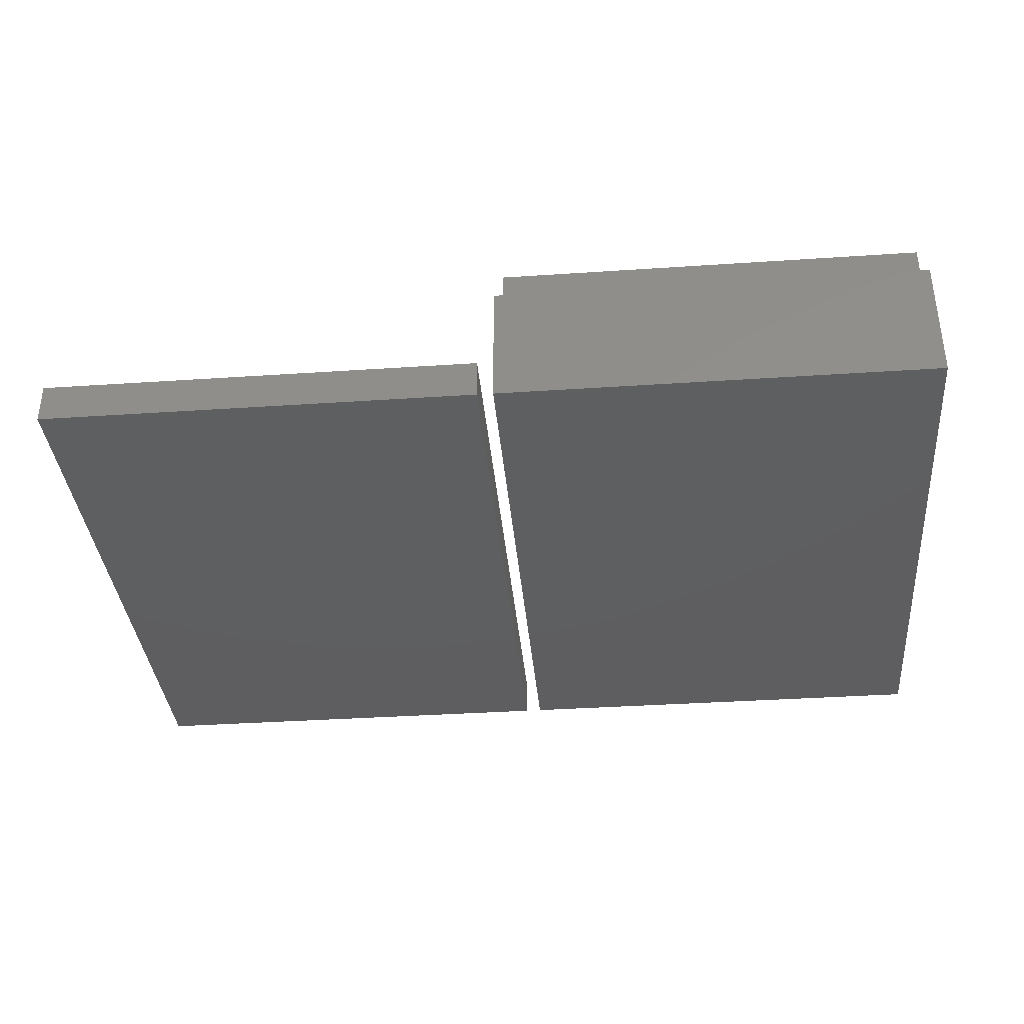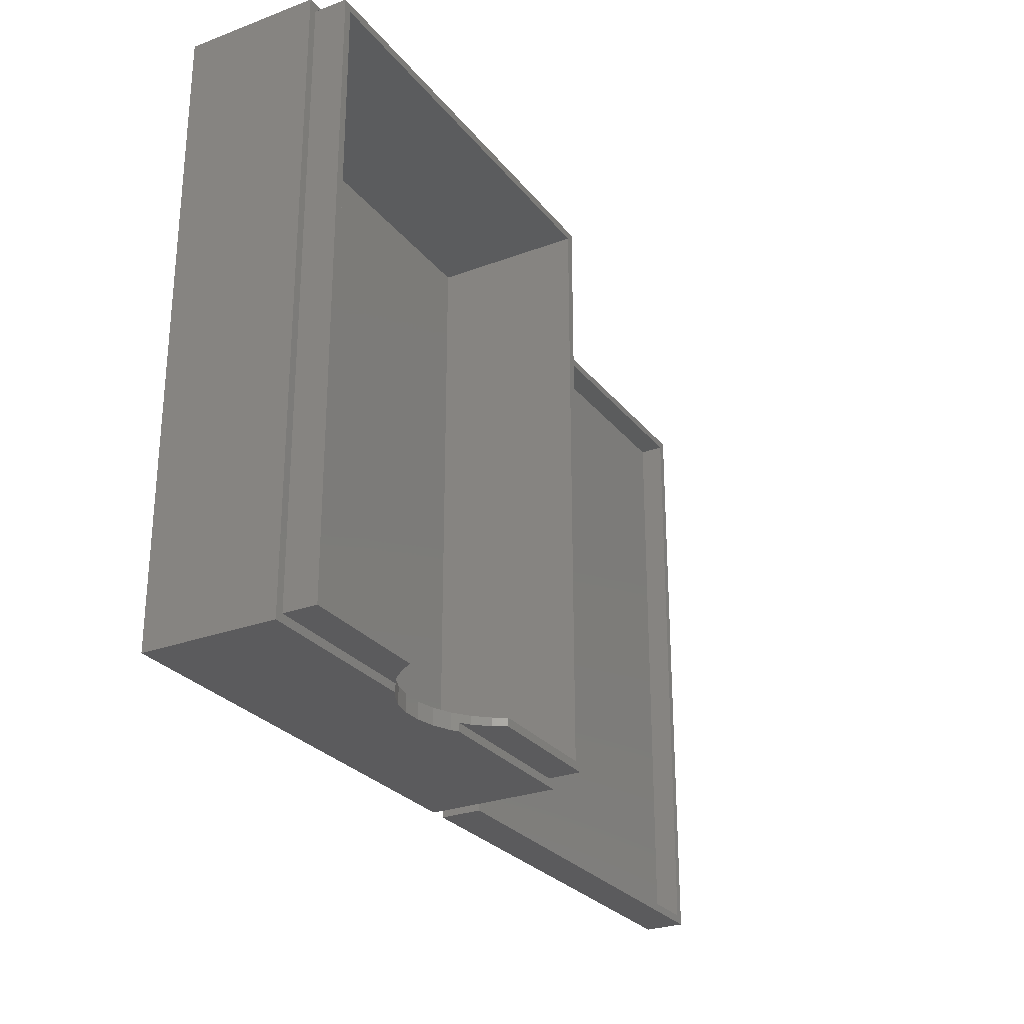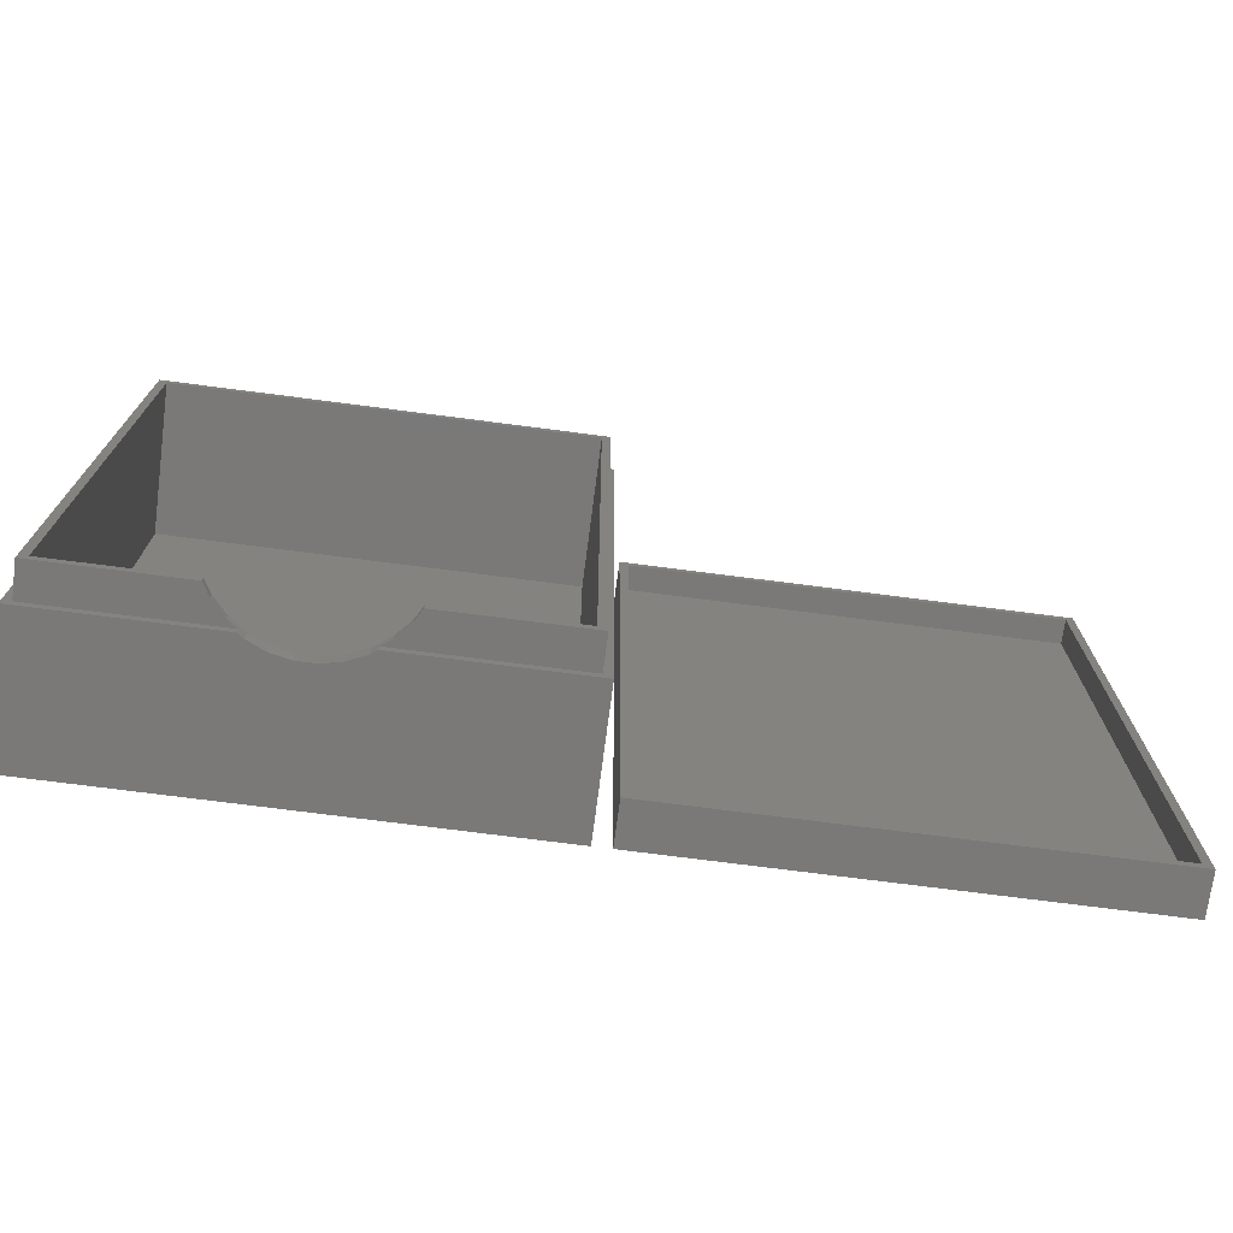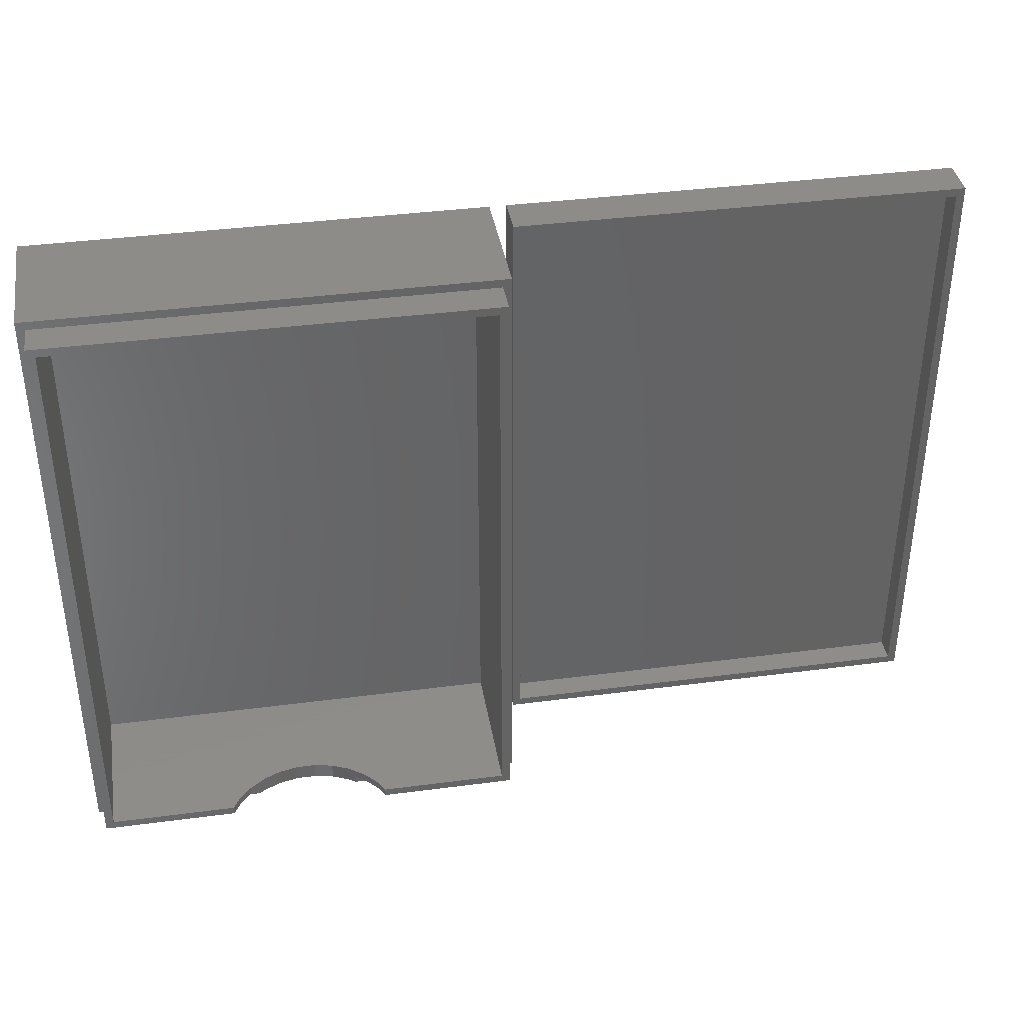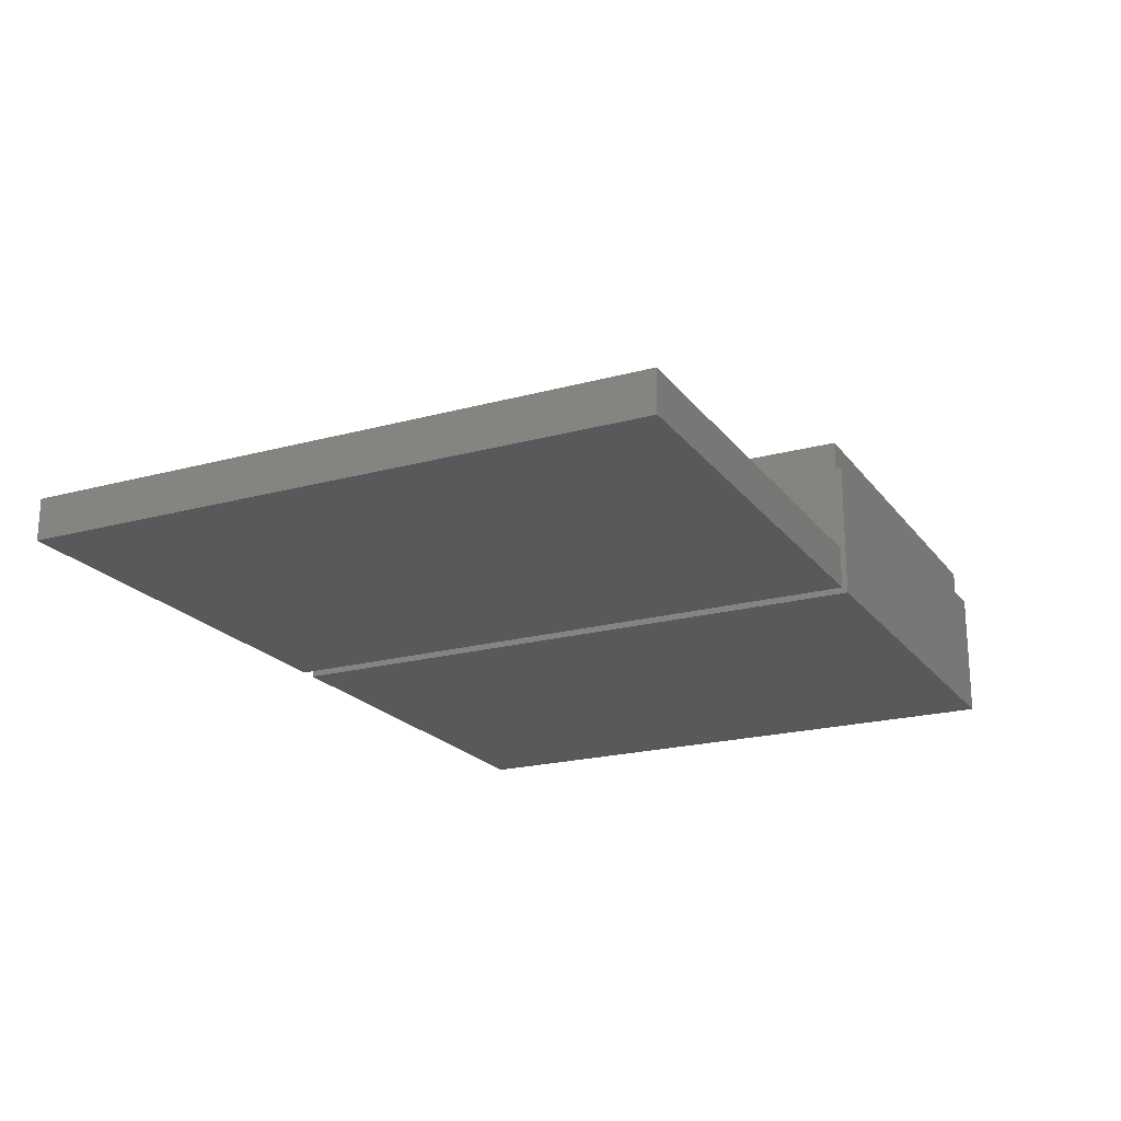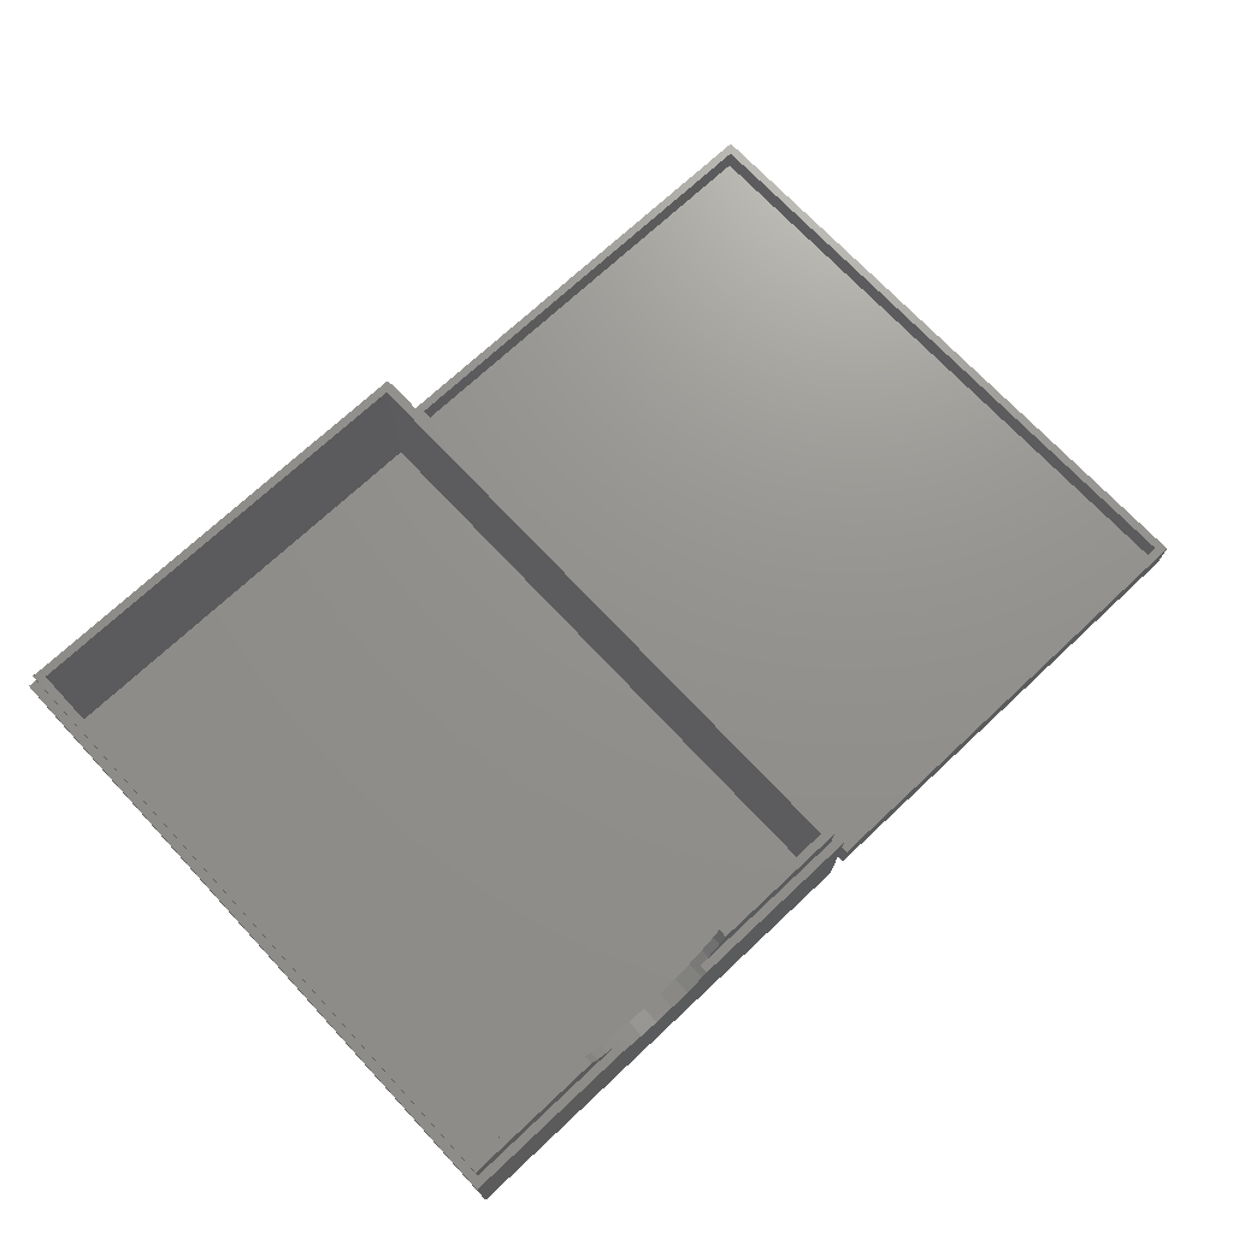
<metadata>
{"format":"stl","ext":"stl","renderer":"f3d","projection":"perspective","resolution":1024,"background":"white","views":[{"elev":-36.5,"azim":-175.0,"up":"+Z"},{"elev":-27.3,"azim":-60.1,"up":"+Y"},{"elev":-72.5,"azim":-7.4,"up":"+Y"},{"elev":38.2,"azim":-9.5,"up":"+Y"},{"elev":-20.7,"azim":116.3,"up":"+Z"},{"elev":71.7,"azim":-43.1,"up":"+Z"}]}
</metadata>
<code>
# stl→obj: 68 verts, 128 faces
v 54 0 16
v 54 75 0
v 54 75 16
v 54 0 0
v 53 74 20
v 52 73 20
v 53 1 20
v 2 73 20
v 1 74 20
v 2 2 20
v 52 2 20
v 36.75 1 20
v 36.75 2 20
v 17.25 1 20
v 17.25 2 20
v 1 1 20
v 0 0 0
v 0 75 0
v 0 75 16
v 0 0 16
v 20.78 0 16
v 21.5 0 15.47
v 23.6 0 14.54
v 25.85 0 14.06
v 28.15 0 14.06
v 33.22 0 16
v 32.5 0 15.47
v 30.4 0 14.54
v 52 2 2
v 52 73 2
v 2 73 2
v 2 2 2
v 35.9 2 18.53
v 34.36 2 16.83
v 32.5 2 15.47
v 28.15 2 14.06
v 25.85 2 14.06
v 30.4 2 14.54
v 18.1 2 18.53
v 19.64 2 16.83
v 21.5 2 15.47
v 23.6 2 14.54
v 1 1 16
v 1 74 16
v 53 74 16
v 53 1 16
v 33.22 1 16
v 20.78 1 16
v 18.1 1 18.53
v 19.64 1 16.83
v 35.9 1 18.53
v 34.36 1 16.83
v 110 0 5
v 110 75 0
v 110 75 5
v 110 0 0
v 109 74 5
v 57 74 5
v 56 75 5
v 57 1 5
v 109 1 5
v 56 0 5
v 56 0 0
v 56 75 0
v 109 1 2
v 109 74 2
v 57 74 2
v 57 1 2
f 1 2 3
f 2 1 4
f 5 6 7
f 5 8 6
f 8 9 10
f 9 8 5
f 11 7 6
f 12 11 13
f 11 12 7
f 10 14 15
f 10 16 14
f 16 10 9
f 17 2 4
f 2 17 18
f 17 19 18
f 19 17 20
f 2 19 3
f 19 2 18
f 17 21 20
f 21 17 22
f 22 17 23
f 24 17 25
f 23 17 24
f 4 26 27
f 4 27 28
f 4 28 25
f 4 25 17
f 26 4 1
f 29 6 30
f 6 29 11
f 31 29 30
f 29 31 32
f 10 31 8
f 31 10 32
f 31 6 8
f 6 31 30
f 11 33 13
f 29 33 11
f 33 29 34
f 34 29 35
f 36 29 37
f 38 29 36
f 35 29 38
f 39 10 15
f 32 39 40
f 32 40 41
f 32 41 42
f 32 37 29
f 37 32 42
f 39 32 10
f 43 9 44
f 9 43 16
f 3 45 1
f 3 44 45
f 44 19 43
f 19 44 3
f 46 1 45
f 26 46 47
f 46 26 1
f 43 21 48
f 43 20 21
f 20 43 19
f 7 45 5
f 45 7 46
f 43 14 16
f 14 43 49
f 49 43 50
f 50 43 48
f 46 12 51
f 46 51 52
f 46 52 47
f 12 46 7
f 45 9 5
f 9 45 44
f 51 13 33
f 13 51 12
f 34 47 52
f 35 47 34
f 27 47 35
f 47 27 26
f 36 28 38
f 28 36 25
f 38 27 35
f 27 38 28
f 41 48 22
f 40 48 41
f 48 40 50
f 22 48 21
f 49 40 39
f 40 49 50
f 52 33 34
f 33 52 51
f 41 23 42
f 23 41 22
f 14 39 15
f 39 14 49
f 37 25 36
f 25 37 24
f 42 24 37
f 24 42 23
f 53 54 55
f 54 53 56
f 55 57 53
f 55 58 57
f 58 59 60
f 59 58 55
f 61 53 57
f 60 53 61
f 60 62 53
f 62 60 59
f 63 54 56
f 54 63 64
f 63 59 64
f 59 63 62
f 54 59 55
f 59 54 64
f 63 53 62
f 53 63 56
f 65 57 66
f 57 65 61
f 67 65 66
f 65 67 68
f 60 67 58
f 67 60 68
f 67 57 58
f 57 67 66
f 65 60 61
f 60 65 68

</code>
